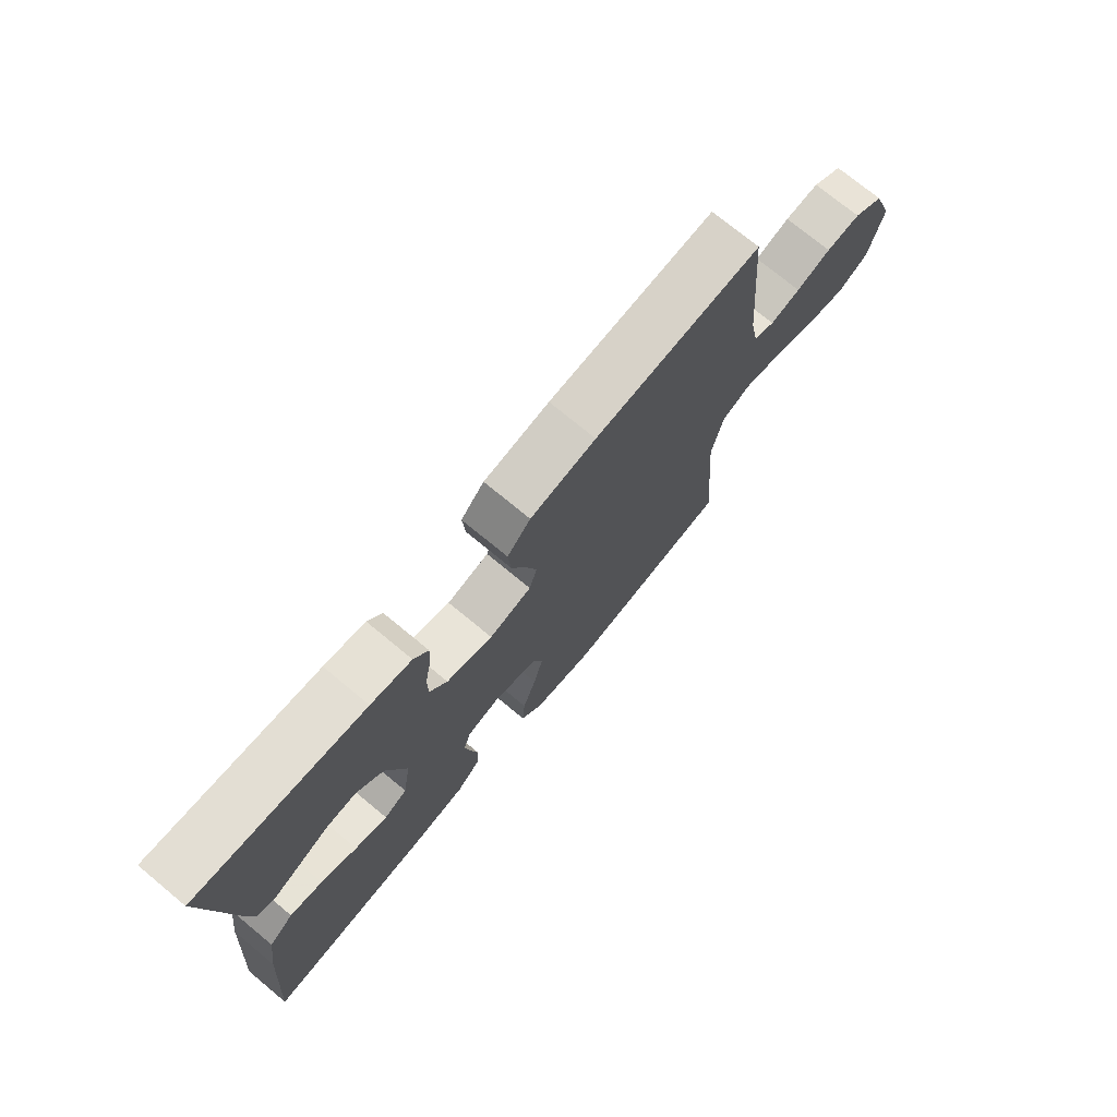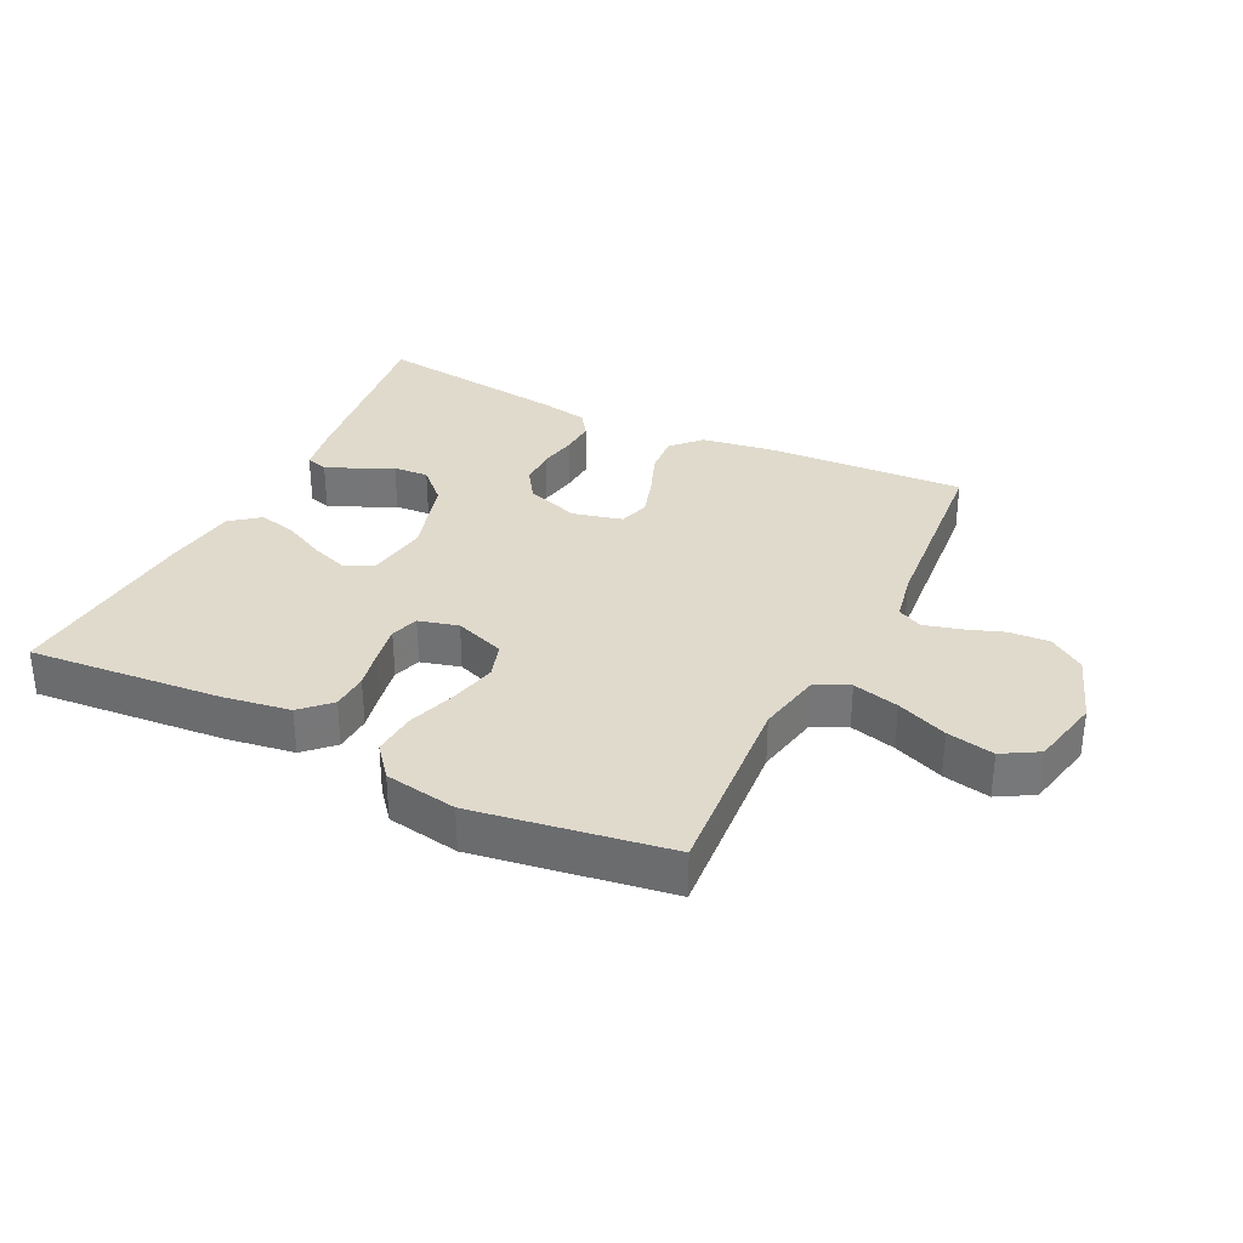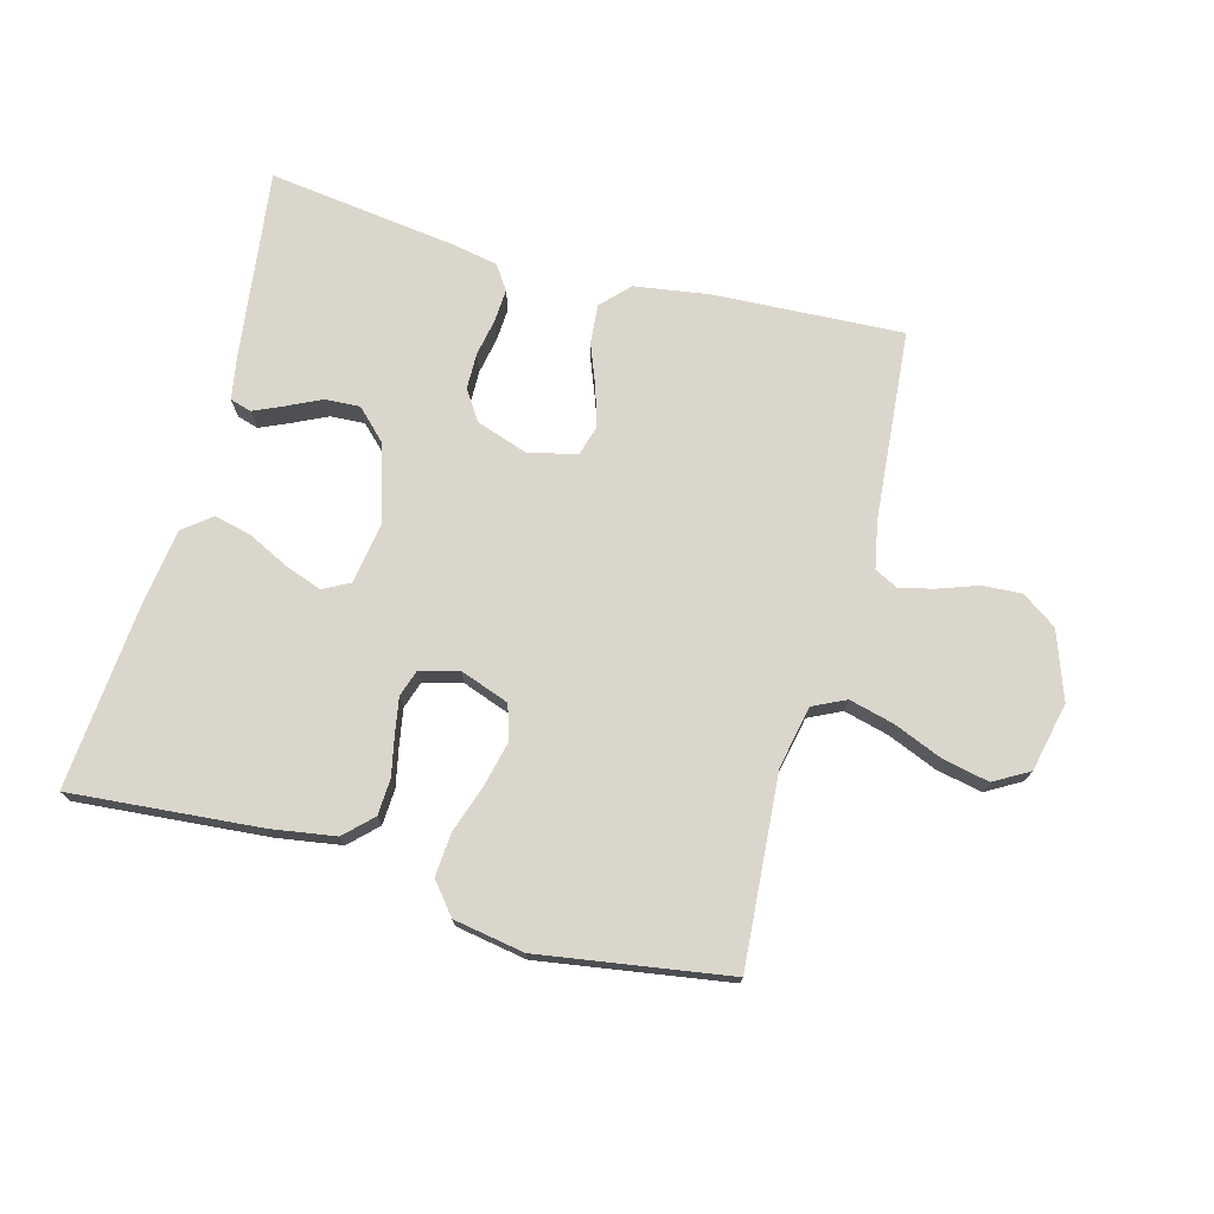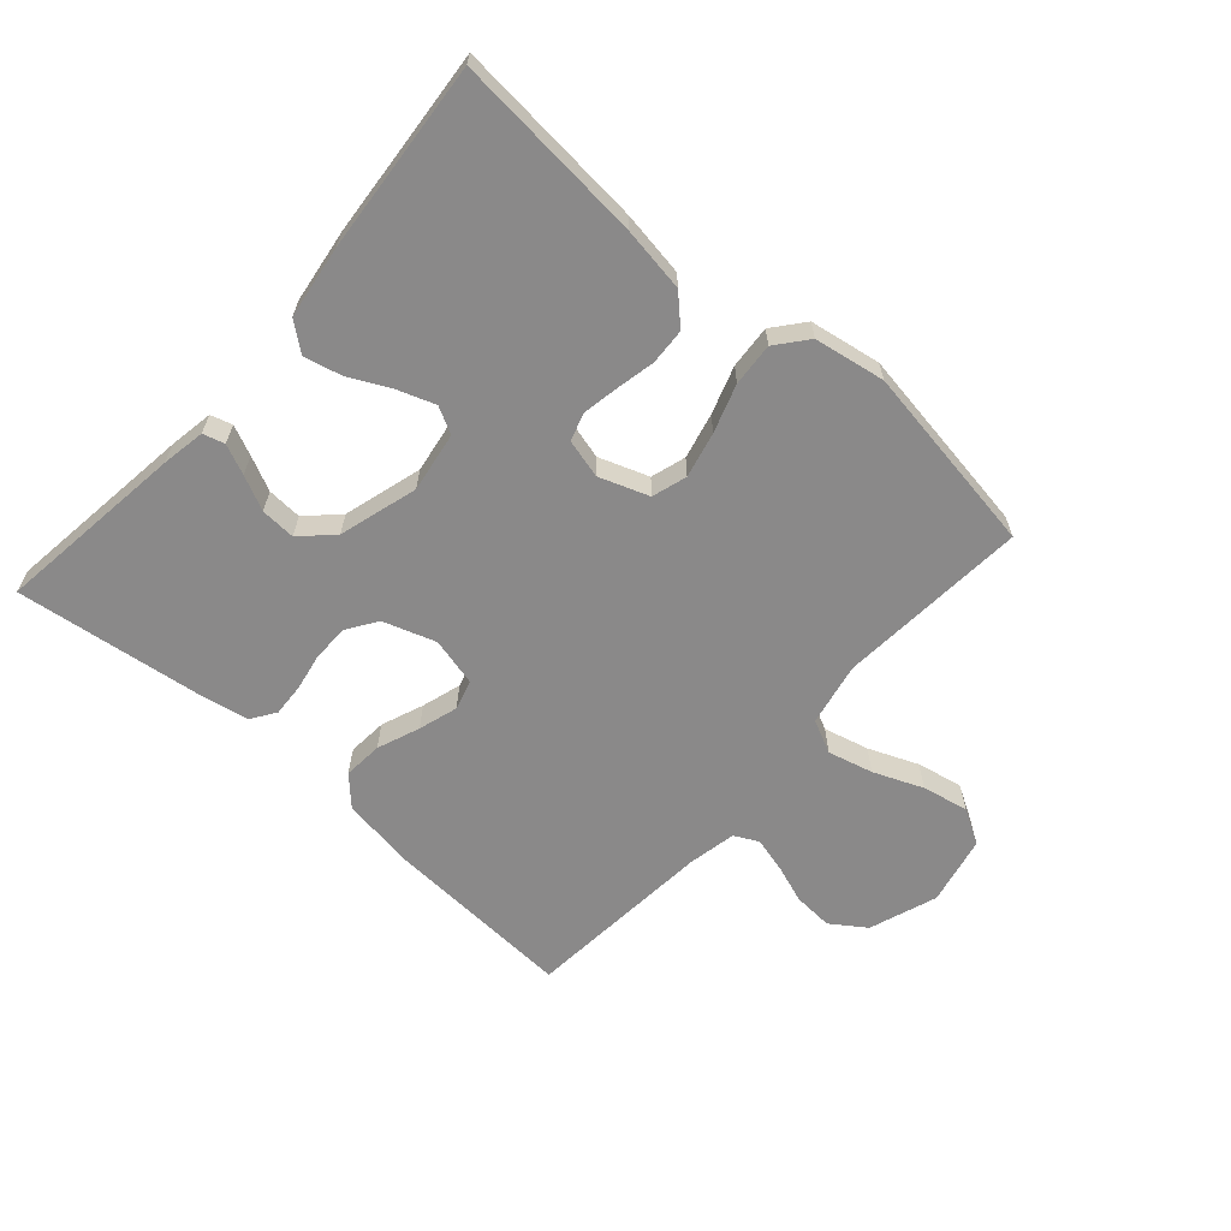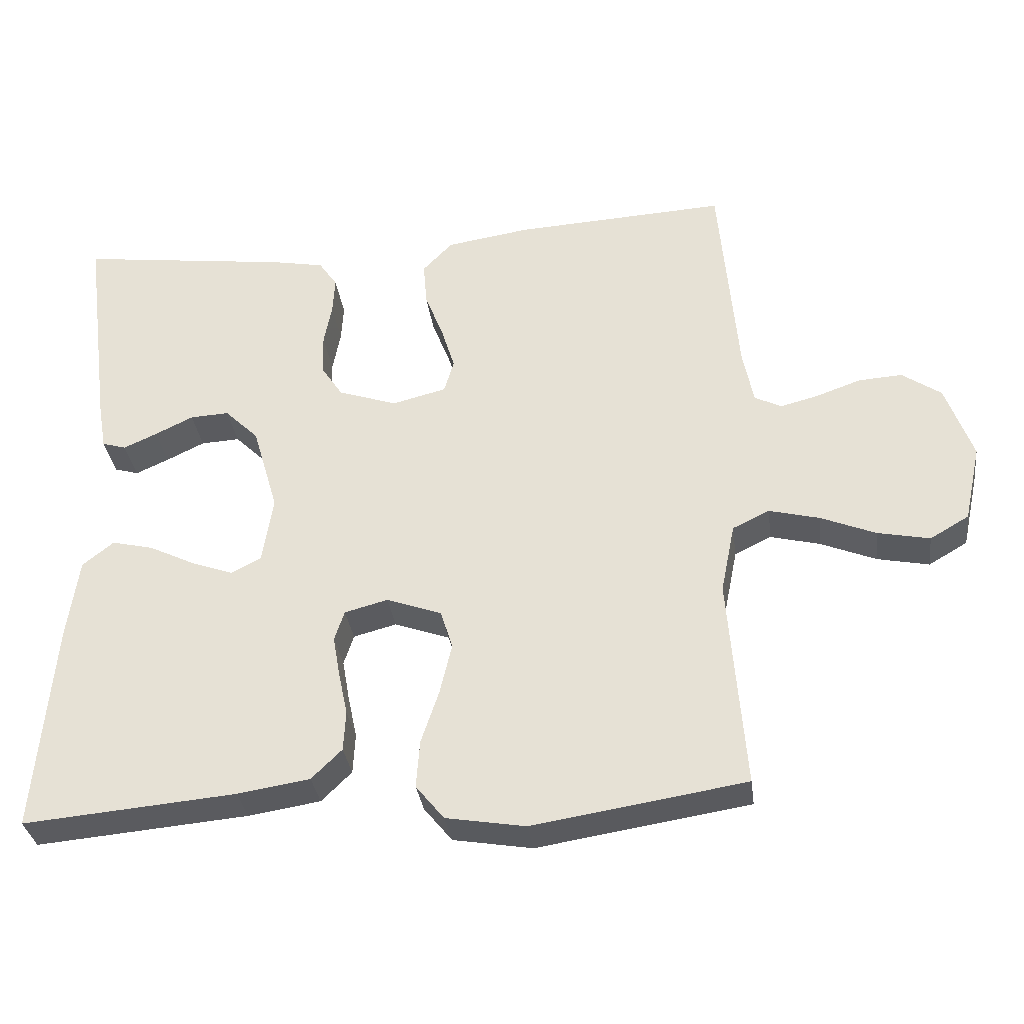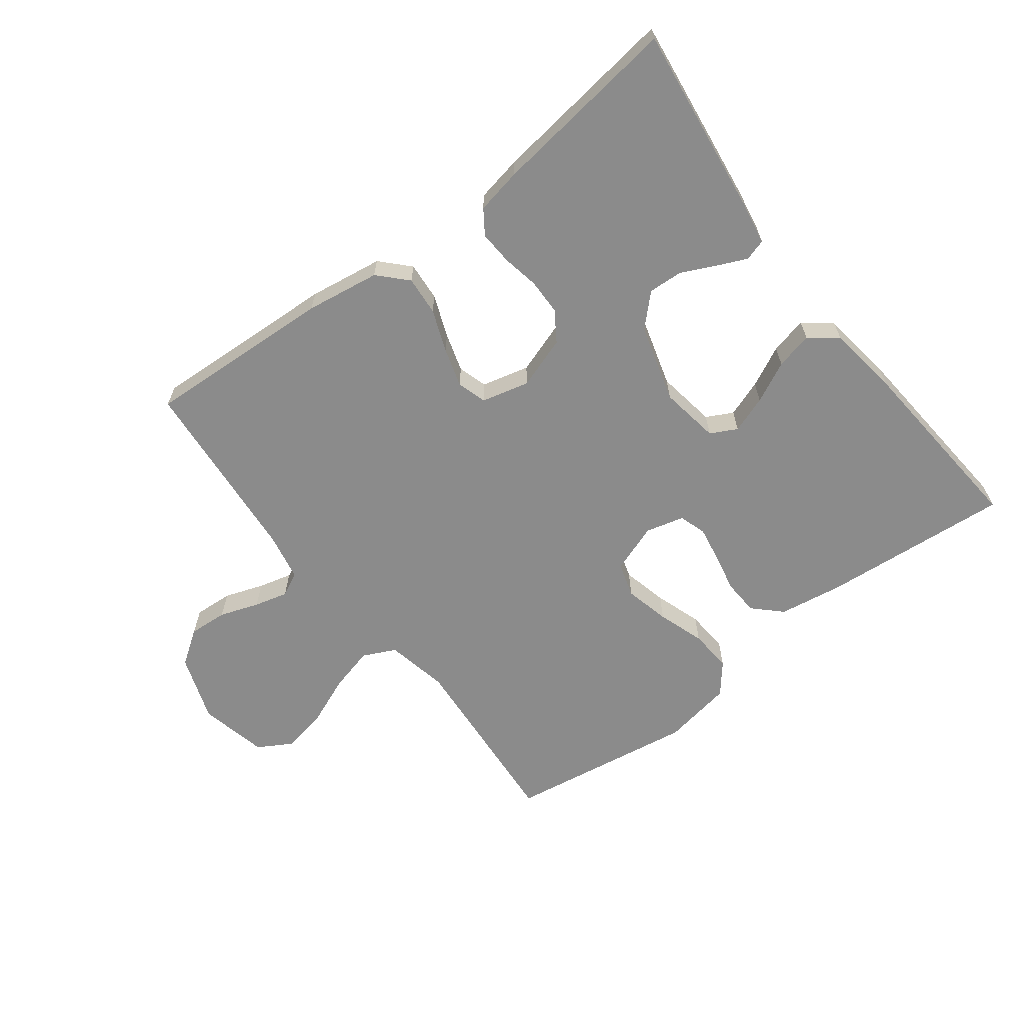
<metadata>
{"format":"obj","ext":"obj","renderer":"f3d","projection":"perspective","resolution":1024,"background":"white","views":[{"elev":73.9,"azim":129.6,"up":"+Z"},{"elev":33.0,"azim":-153.9,"up":"+Y"},{"elev":73.6,"azim":-164.8,"up":"+Y"},{"elev":-63.3,"azim":138.5,"up":"+Y"},{"elev":-33.1,"azim":-172.5,"up":"+Z"},{"elev":-63.8,"azim":37.4,"up":"+Y"}]}
</metadata>
<code>
v -0.5 0.07 -0.5
v -0.477 0.07 -0.2
v -0.497 0.07 -0.101
v -0.549 0.07 -0.076
v -0.62 0.07 -0.094
v -0.698 0.07 -0.126
v -0.771 0.07 -0.141
v -0.826 0.07 -0.109
v -0.85 0.07 0
v -0.812 0.07 0.107
v -0.757 0.07 0.145
v -0.695 0.07 0.141
v -0.633 0.07 0.119
v -0.579 0.07 0.105
v -0.541 0.07 0.124
v -0.526 0.07 0.2
v -0.5 0.07 0.5
v -0.2 0.07 0.484
v -0.082 0.07 0.466
v -0.04 0.07 0.422
v -0.045 0.07 0.36
v -0.071 0.07 0.293
v -0.09 0.07 0.231
v -0.076 0.07 0.184
v 0 0.07 0.165
v 0.083 0.07 0.193
v 0.114 0.07 0.24
v 0.115 0.07 0.297
v 0.104 0.07 0.356
v 0.101 0.07 0.409
v 0.127 0.07 0.447
v 0.2 0.07 0.461
v 0.5 0.07 0.5
v 0.461 0.07 0.2
v 0.449 0.07 0.131
v 0.415 0.07 0.121
v 0.368 0.07 0.142
v 0.314 0.07 0.168
v 0.259 0.07 0.171
v 0.211 0.07 0.124
v 0.175 0.07 0
v 0.19 0.07 -0.095
v 0.232 0.07 -0.117
v 0.291 0.07 -0.096
v 0.356 0.07 -0.064
v 0.415 0.07 -0.05
v 0.459 0.07 -0.085
v 0.475 0.07 -0.2
v 0.5 0.07 -0.5
v 0.2 0.07 -0.474
v 0.098 0.07 -0.458
v 0.055 0.07 -0.416
v 0.052 0.07 -0.359
v 0.065 0.07 -0.297
v 0.075 0.07 -0.24
v 0.061 0.07 -0.197
v 0 0.07 -0.181
v -0.078 0.07 -0.209
v -0.095 0.07 -0.264
v -0.078 0.07 -0.336
v -0.053 0.07 -0.411
v -0.048 0.07 -0.479
v -0.088 0.07 -0.528
v -0.2 0.07 -0.547
v -0.5 0 -0.5
v -0.477 0 -0.2
v -0.497 0 -0.101
v -0.549 0 -0.076
v -0.62 0 -0.094
v -0.698 0 -0.126
v -0.771 0 -0.141
v -0.826 0 -0.109
v -0.85 0 0
v -0.812 0 0.107
v -0.757 0 0.145
v -0.695 0 0.141
v -0.633 0 0.119
v -0.579 0 0.105
v -0.541 0 0.124
v -0.526 0 0.2
v -0.5 0 0.5
v -0.2 0 0.484
v -0.082 0 0.466
v -0.04 0 0.422
v -0.045 0 0.36
v -0.071 0 0.293
v -0.09 0 0.231
v -0.076 0 0.184
v 0 0 0.165
v 0.083 0 0.193
v 0.114 0 0.24
v 0.115 0 0.297
v 0.104 0 0.356
v 0.101 0 0.409
v 0.127 0 0.447
v 0.2 0 0.461
v 0.5 0 0.5
v 0.461 0 0.2
v 0.449 0 0.131
v 0.415 0 0.121
v 0.368 0 0.142
v 0.314 0 0.168
v 0.259 0 0.171
v 0.211 0 0.124
v 0.175 0 0
v 0.19 0 -0.095
v 0.232 0 -0.117
v 0.291 0 -0.096
v 0.356 0 -0.064
v 0.415 0 -0.05
v 0.459 0 -0.085
v 0.475 0 -0.2
v 0.5 0 -0.5
v 0.2 0 -0.474
v 0.098 0 -0.458
v 0.055 0 -0.416
v 0.052 0 -0.359
v 0.065 0 -0.297
v 0.075 0 -0.24
v 0.061 0 -0.197
v 0 0 -0.181
v -0.078 0 -0.209
v -0.095 0 -0.264
v -0.078 0 -0.336
v -0.053 0 -0.411
v -0.048 0 -0.479
v -0.088 0 -0.528
v -0.2 0 -0.547
f 63 64 1 2
f 60 61 62 63
f 59 60 63 2
f 58 59 2 3
f 57 58 3 4
f 51 52 53 54
f 51 54 55
f 50 51 55
f 49 50 55 56
f 47 48 49 56
f 44 45 46 47
f 43 44 47 56
f 35 36 37 38
f 33 34 35 38
f 33 38 39
f 32 33 39 40
f 28 29 30 31
f 27 28 31 32
f 19 20 21 22
f 19 22 23
f 16 17 18 19
f 15 16 19 23
f 14 15 23 24
f 10 11 12 13
f 10 13 14
f 9 10 14
f 5 6 7 8
f 4 5 8 9
f 57 4 9 14
f 42 43 56 57
f 41 42 57 14
f 27 32 40 41
f 26 27 41
f 25 26 41
f 14 24 25 41
f 66 65 128 127
f 127 126 125 124
f 66 127 124 123
f 67 66 123 122
f 68 67 122 121
f 118 117 116 115
f 119 118 115
f 119 115 114
f 120 119 114 113
f 120 113 112 111
f 111 110 109 108
f 120 111 108 107
f 102 101 100 99
f 102 99 98 97
f 103 102 97
f 104 103 97 96
f 95 94 93 92
f 96 95 92 91
f 86 85 84 83
f 87 86 83
f 83 82 81 80
f 87 83 80 79
f 88 87 79 78
f 77 76 75 74
f 78 77 74
f 78 74 73
f 72 71 70 69
f 73 72 69 68
f 78 73 68 121
f 121 120 107 106
f 78 121 106 105
f 105 104 96 91
f 105 91 90
f 105 90 89
f 105 89 88 78
f 1 65 66 2
f 2 66 67 3
f 3 67 68 4
f 4 68 69 5
f 5 69 70 6
f 6 70 71 7
f 7 71 72 8
f 8 72 73 9
f 9 73 74 10
f 10 74 75 11
f 11 75 76 12
f 12 76 77 13
f 13 77 78 14
f 14 78 79 15
f 15 79 80 16
f 16 80 81 17
f 17 81 82 18
f 18 82 83 19
f 19 83 84 20
f 20 84 85 21
f 21 85 86 22
f 22 86 87 23
f 23 87 88 24
f 24 88 89 25
f 25 89 90 26
f 26 90 91 27
f 27 91 92 28
f 28 92 93 29
f 29 93 94 30
f 30 94 95 31
f 31 95 96 32
f 32 96 97 33
f 33 97 98 34
f 34 98 99 35
f 35 99 100 36
f 36 100 101 37
f 37 101 102 38
f 38 102 103 39
f 39 103 104 40
f 40 104 105 41
f 41 105 106 42
f 42 106 107 43
f 43 107 108 44
f 44 108 109 45
f 45 109 110 46
f 46 110 111 47
f 47 111 112 48
f 48 112 113 49
f 49 113 114 50
f 50 114 115 51
f 51 115 116 52
f 52 116 117 53
f 53 117 118 54
f 54 118 119 55
f 55 119 120 56
f 56 120 121 57
f 57 121 122 58
f 58 122 123 59
f 59 123 124 60
f 60 124 125 61
f 61 125 126 62
f 62 126 127 63
f 63 127 128 64
f 64 128 65 1

</code>
